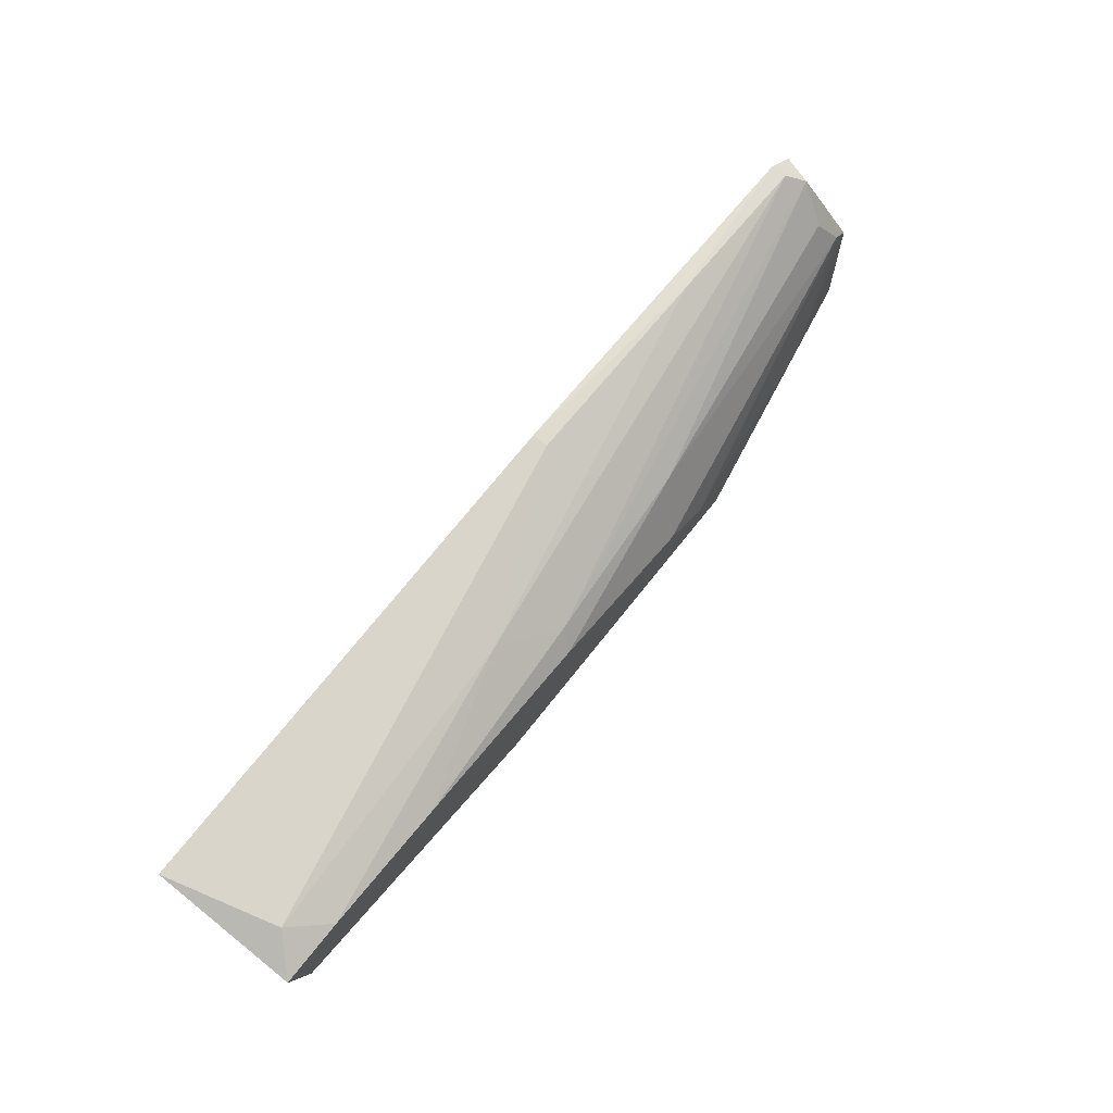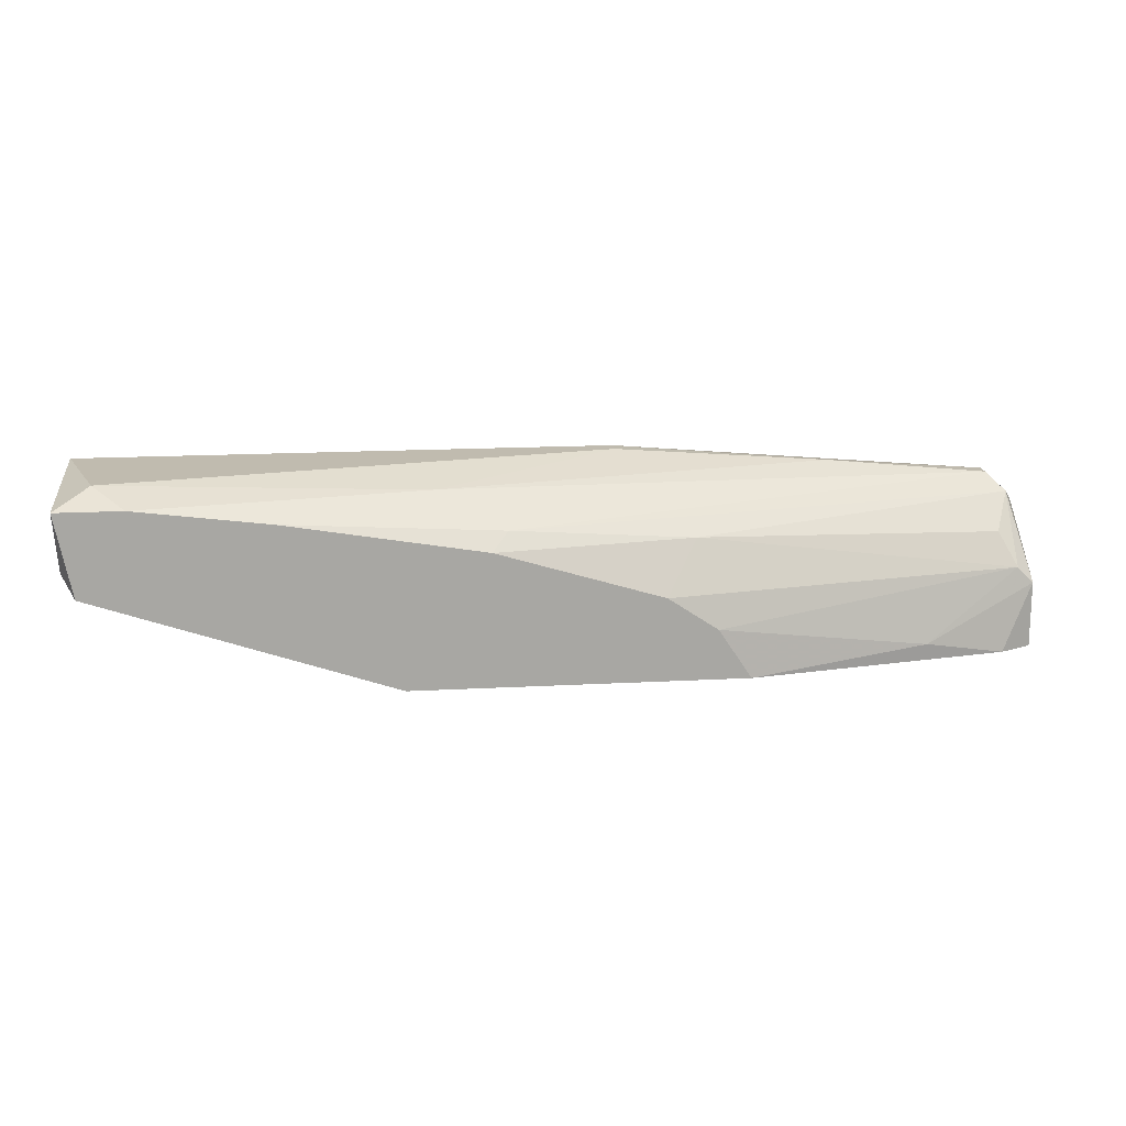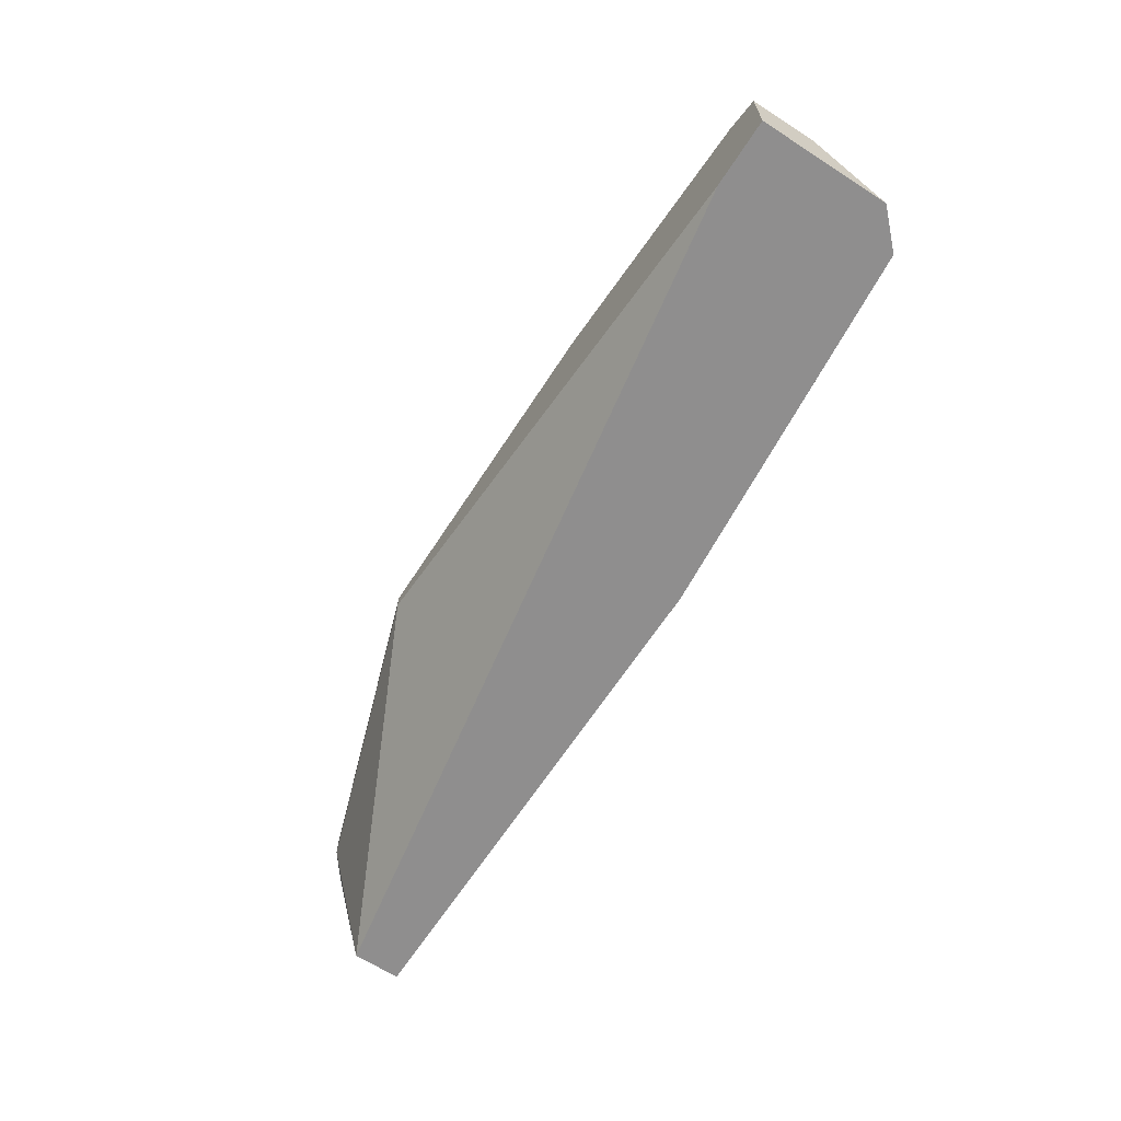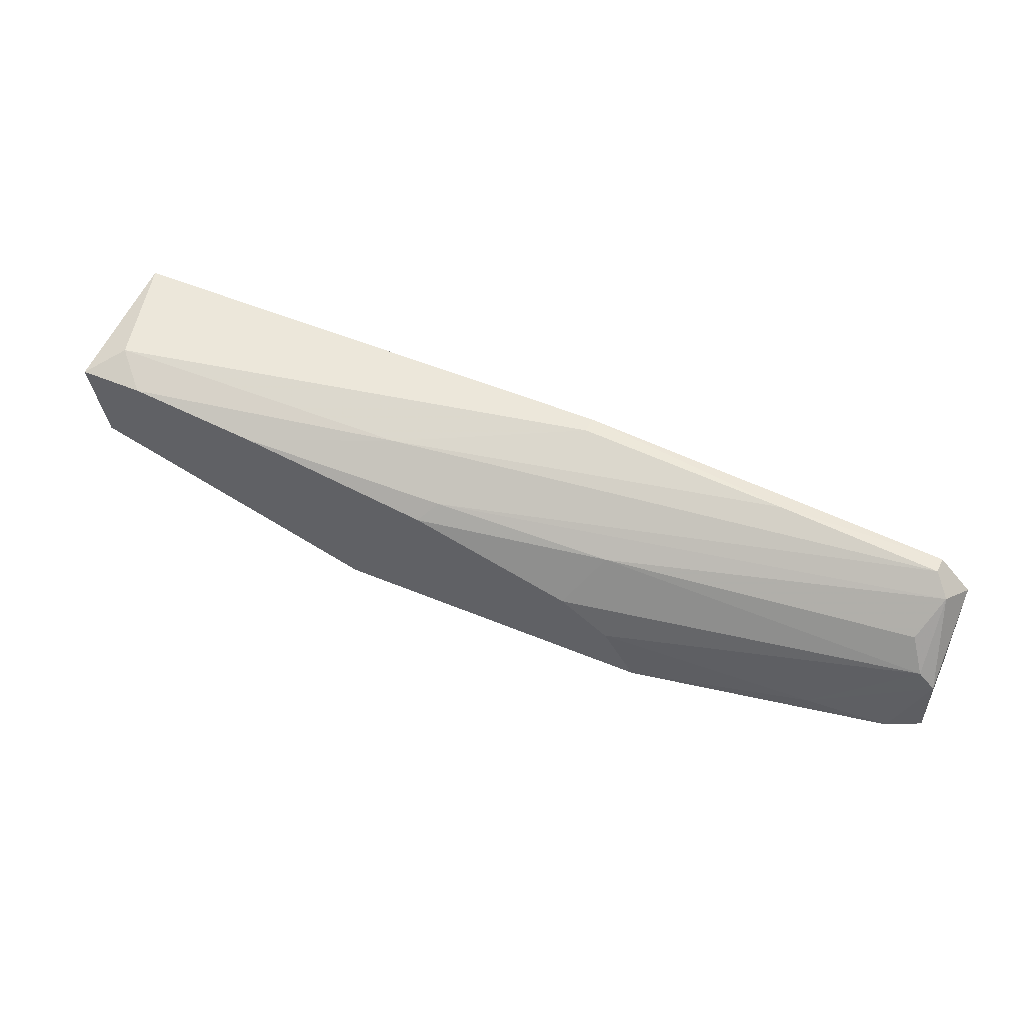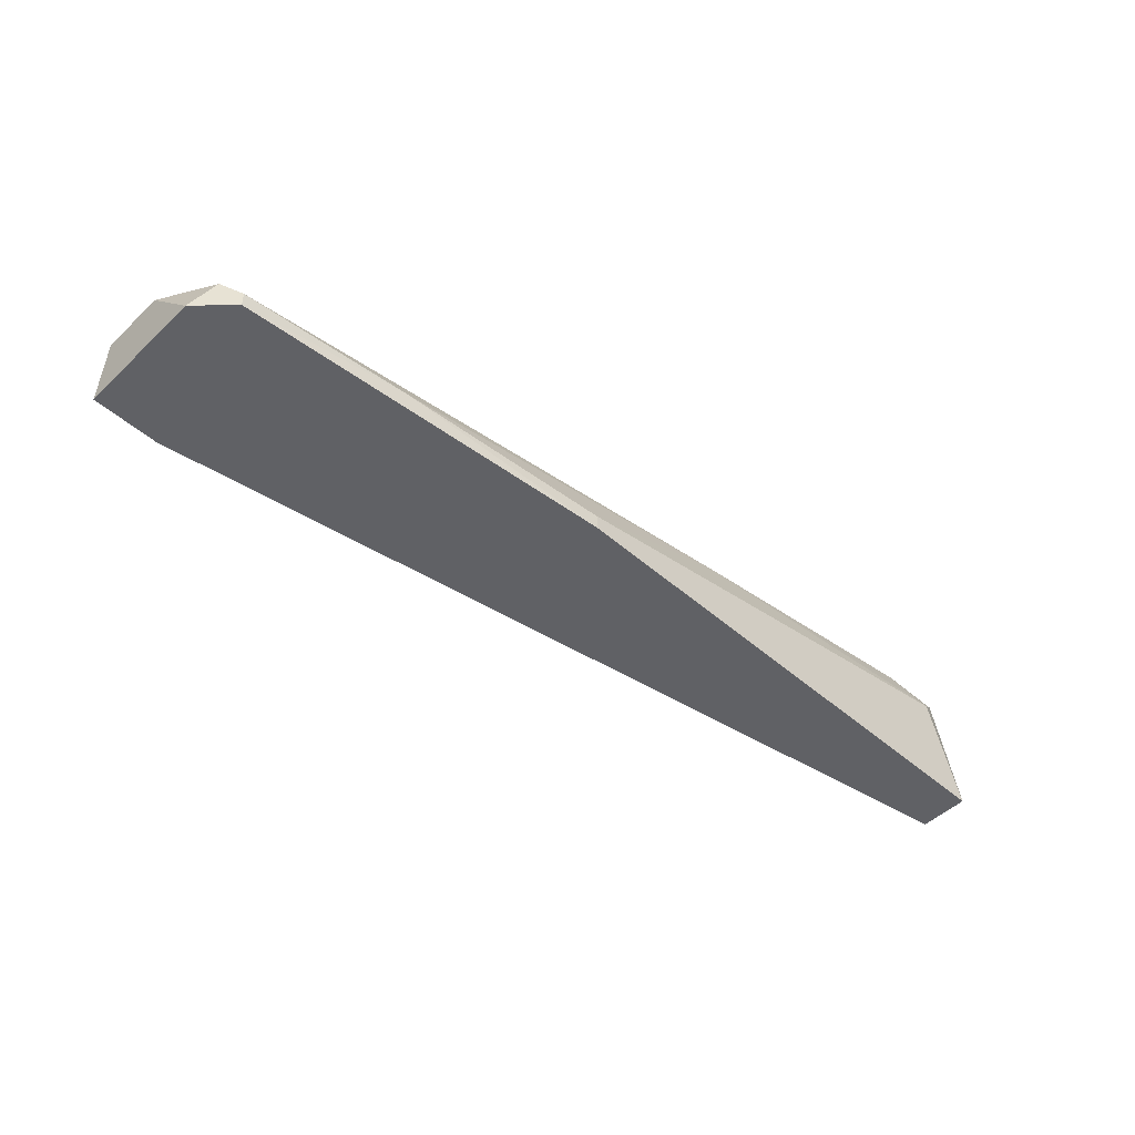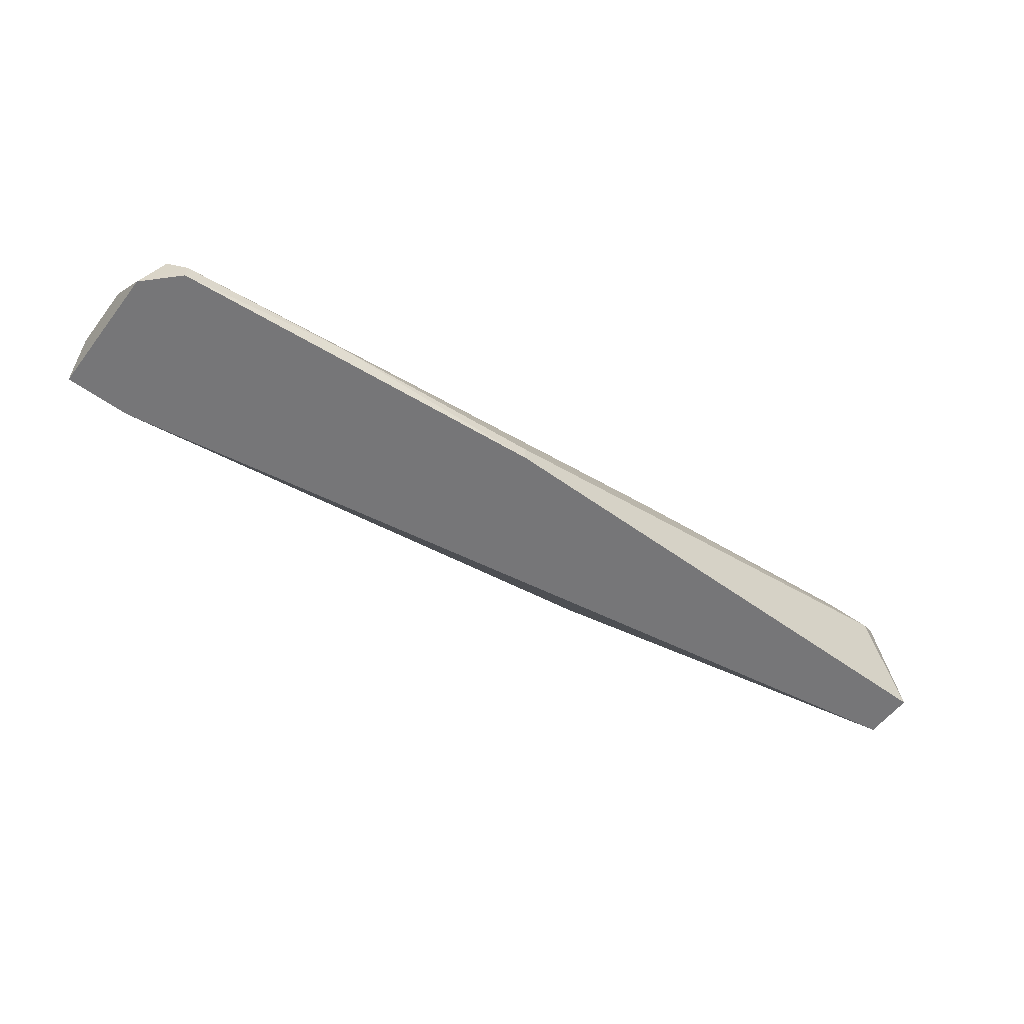
<metadata>
{"format":"obj","ext":"obj","renderer":"f3d","projection":"perspective","resolution":1024,"background":"white","views":[{"elev":74.4,"azim":-51.2,"up":"+Y"},{"elev":15.9,"azim":-6.5,"up":"+Y"},{"elev":-65.0,"azim":57.1,"up":"+Z"},{"elev":51.4,"azim":24.4,"up":"+Y"},{"elev":-49.4,"azim":136.2,"up":"+Z"},{"elev":-56.9,"azim":143.0,"up":"+Z"}]}
</metadata>
<code>
v 0.0577 0.01277 0.001269
v 0.02123 0.01707 0.001269
v 0.05878 0.007411 0.003416
v 0.07273 0.005264 0.001269
v 0.02337 0.01599 0.003416
v 0.04591 0.01385 0.002342
v 0.01908 0.01707 -0.006242
v 0.01908 0.01599 0.003416
v 0.01908 0.0117 0.001269
v 0.01908 0.01385 -0.006242
v 0.06093 0.00419 0.003416
v 0.02015 0.01063 0.003416
v 0.02015 0.01063 0.002342
v 0.03947 0.00419 0.003416
v 0.03947 0.00419 0.002342
v 0.04484 0.01277 0.003416
v 0.06737 0.01599 -0.005168
v 0.03195 0.01492 0.003416
v 0.05556 0.009556 0.003416
v 0.07917 0.009556 -0.000877
v 0.07917 0.01385 -0.004095
v 0.08025 0.008484 -0.000877
v 0.08025 0.01277 -0.006242
v 0.08025 0.00419 -0.000877
v 0.08025 0.00419 -0.006242
v 0.05341 0.01707 -0.005168
v 0.05341 0.01707 -0.006242
v 0.07596 0.00419 -0.006242
v 0.0781 0.01492 -0.005168
v 0.0781 0.01492 -0.006242
v 0.0781 0.0117 -0.001949
v 0.0781 0.00419 0.000196
v 0.04162 0.01599 0.000196
f 29 30 17
f 27 28 10
f 10 28 15
f 10 9 8
f 15 28 32
f 26 27 7
f 27 10 7
f 10 8 7
f 8 3 16
f 28 27 23
f 3 8 14
f 15 32 14
f 26 7 2
f 7 8 2
f 32 28 25
f 28 23 25
f 26 2 33
f 8 9 12
f 15 14 12
f 14 8 12
f 3 14 11
f 14 32 11
f 21 23 29
f 32 25 24
f 25 23 24
f 8 16 18
f 16 3 19
f 3 20 19
f 1 16 19
f 20 1 19
f 9 10 13
f 10 15 13
f 12 9 13
f 15 12 13
f 23 27 30
f 29 23 30
f 23 21 22
f 21 20 22
f 32 24 22
f 24 23 22
f 21 29 6
f 29 33 6
f 16 1 6
f 1 21 6
f 18 16 6
f 33 18 6
f 20 3 4
f 3 11 4
f 11 32 4
f 32 22 4
f 22 20 4
f 2 8 5
f 33 2 5
f 8 18 5
f 18 33 5
f 20 21 31
f 1 20 31
f 21 1 31
f 27 26 17
f 26 33 17
f 33 29 17
f 30 27 17

</code>
